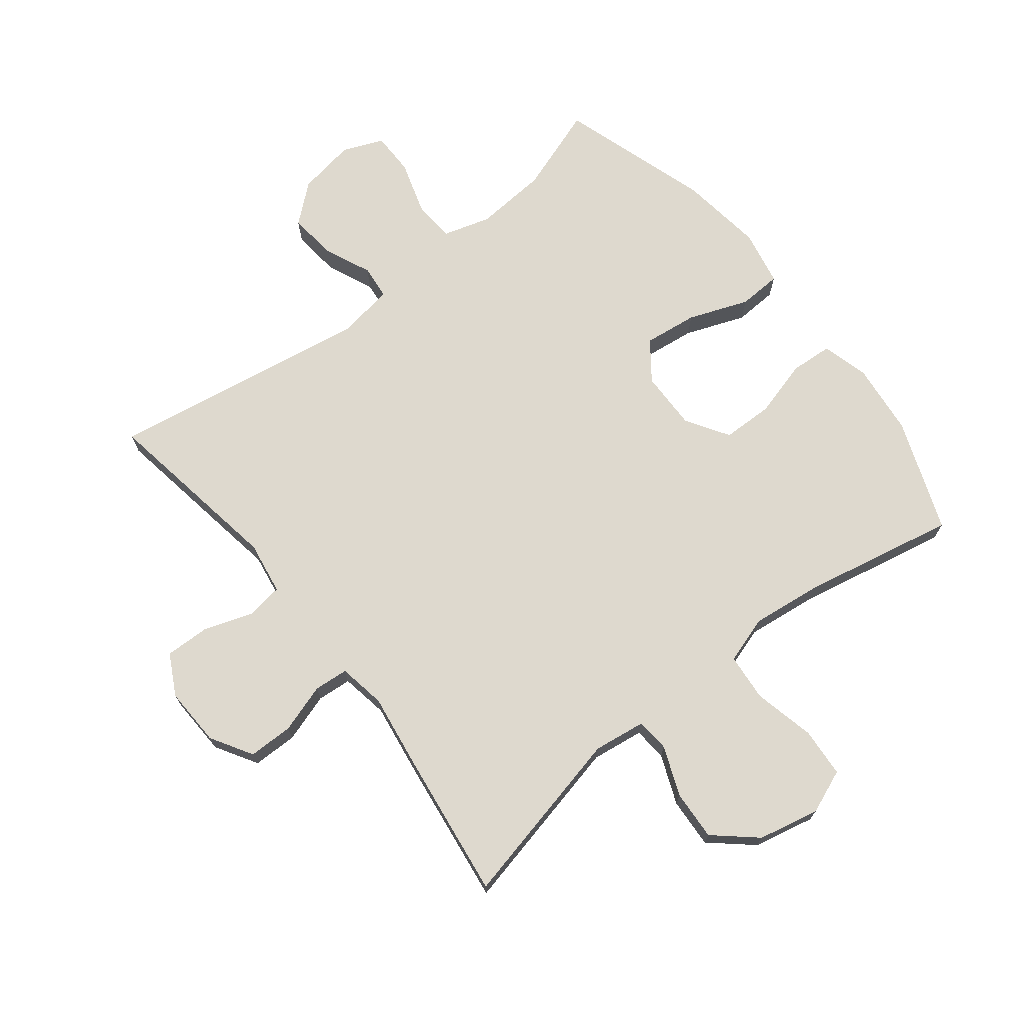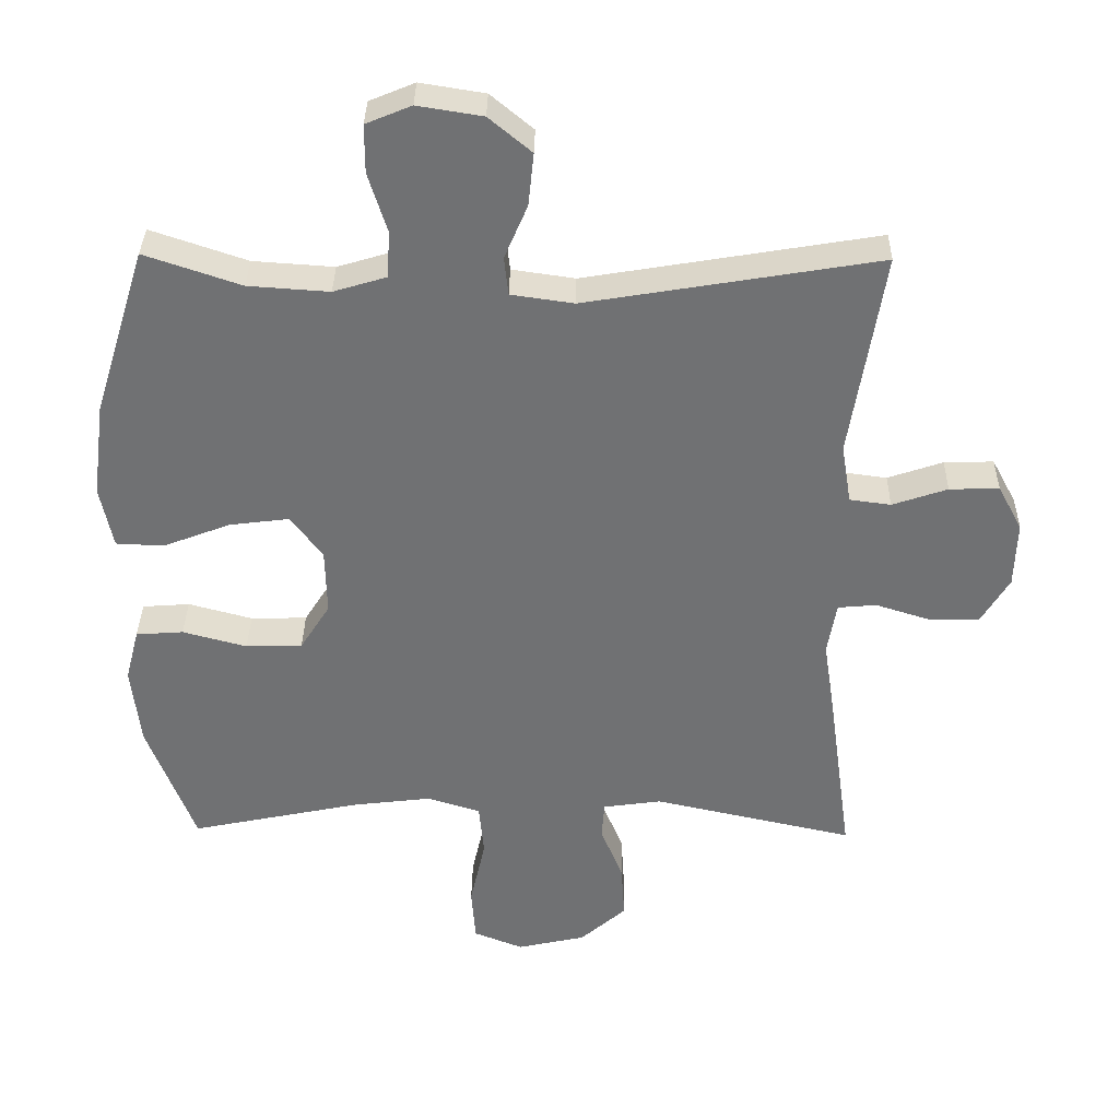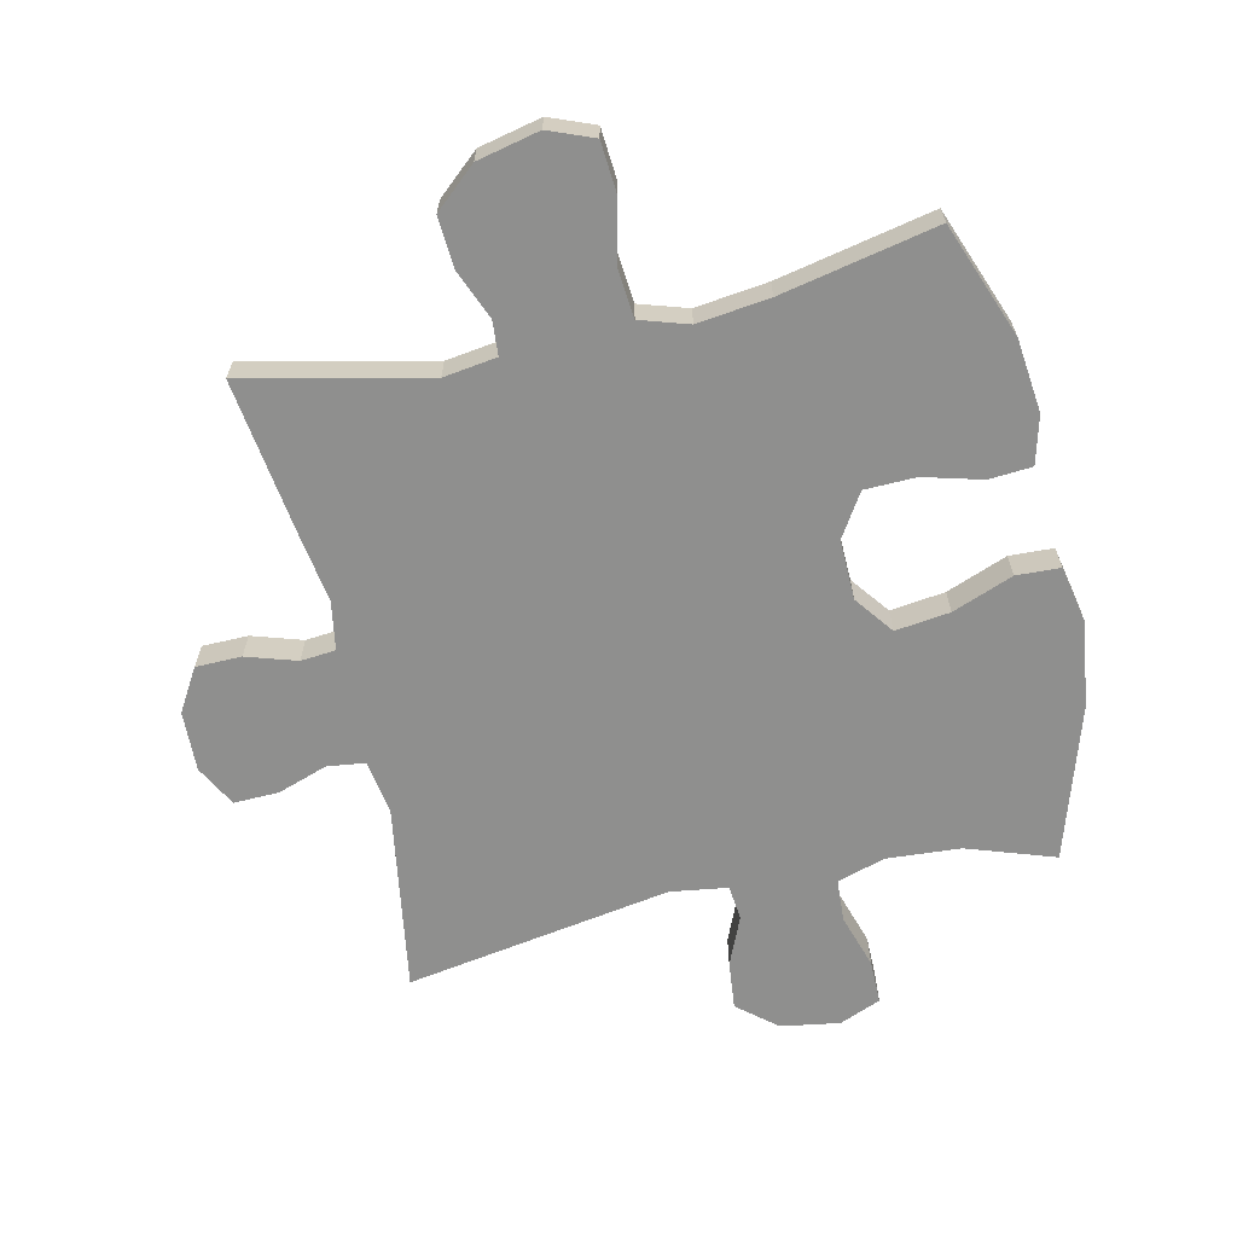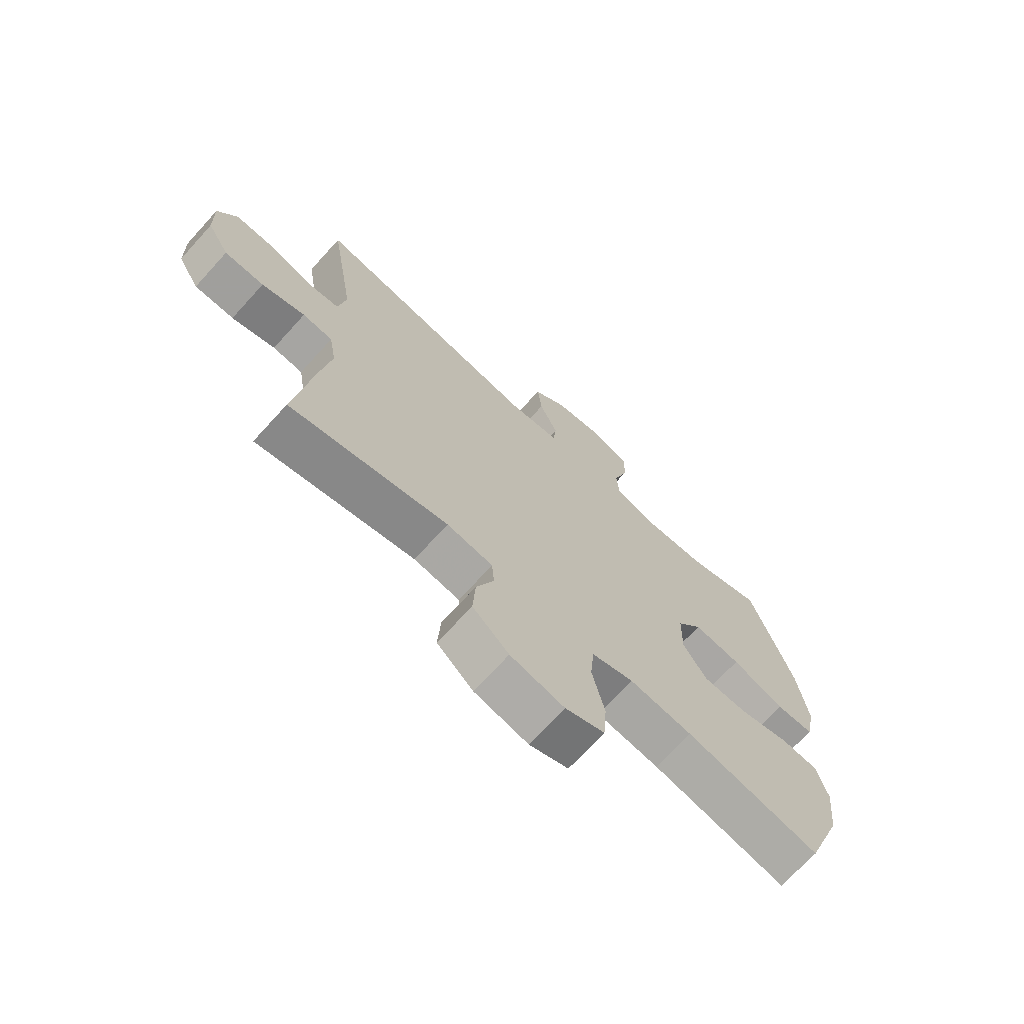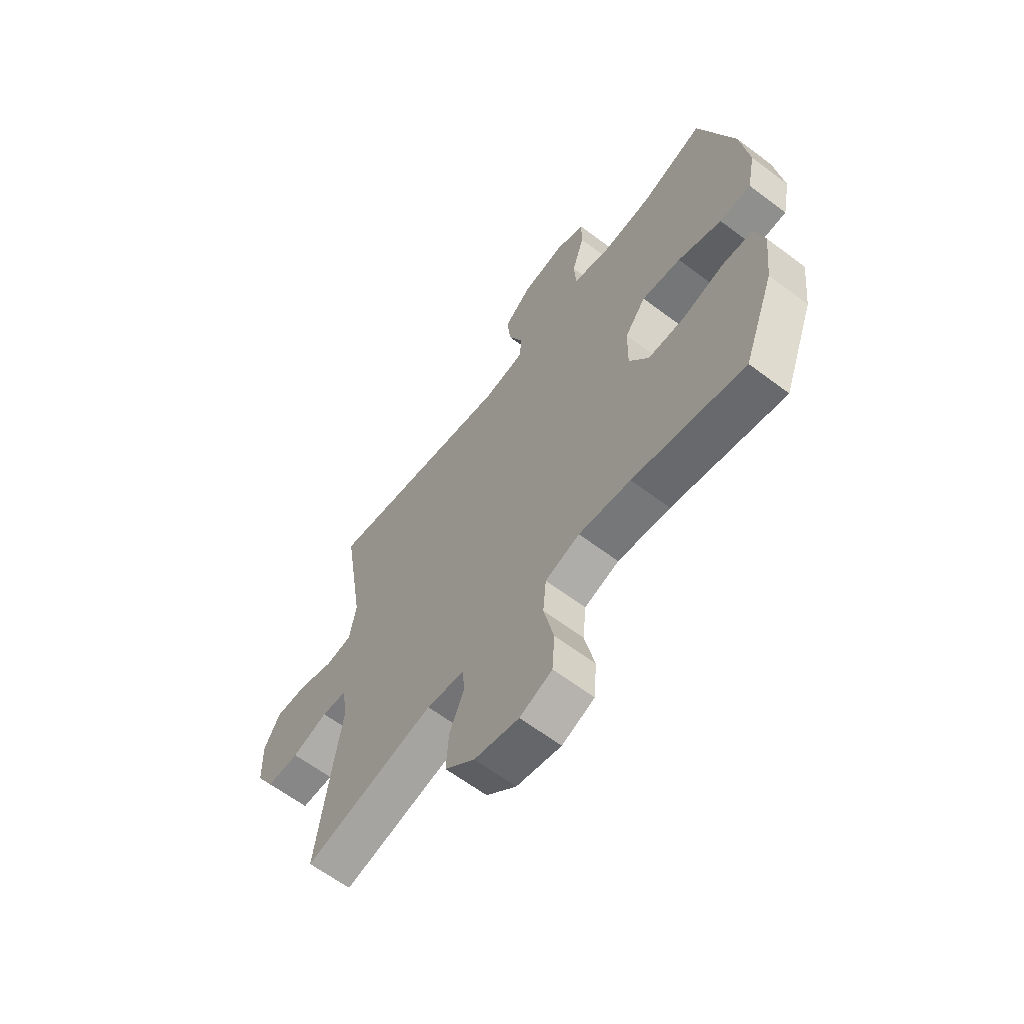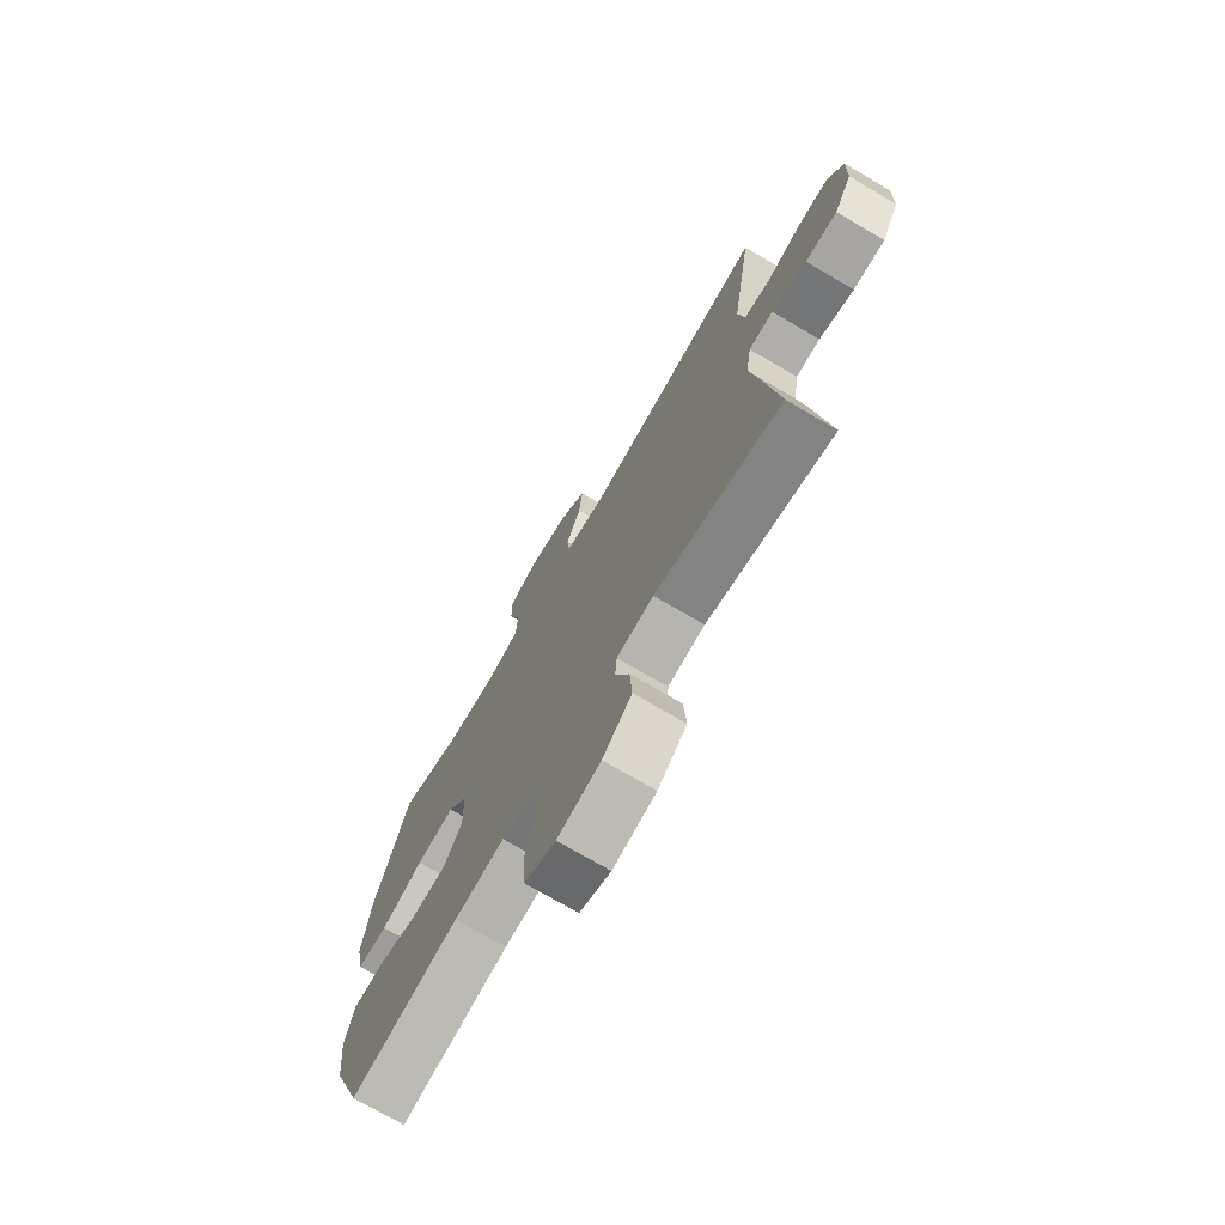
<metadata>
{"format":"obj","ext":"obj","renderer":"f3d","projection":"perspective","resolution":1024,"background":"white","views":[{"elev":71.4,"azim":141.6,"up":"+Y"},{"elev":34.7,"azim":0.9,"up":"+Z"},{"elev":-65.1,"azim":-167.3,"up":"+Y"},{"elev":-70.8,"azim":137.7,"up":"+Z"},{"elev":-63.1,"azim":-127.3,"up":"+Z"},{"elev":-73.0,"azim":59.6,"up":"+Z"}]}
</metadata>
<code>
v -0.5 0.07 -0.5
v -0.568 0.07 -0.32
v -0.581 0.07 -0.204
v -0.561 0.07 -0.128
v -0.493 0.07 -0.123
v -0.401 0.07 -0.148
v -0.32 0.07 -0.146
v -0.277 0.07 -0.078
v -0.279 0.07 0.017
v -0.325 0.07 0.078
v -0.411 0.07 0.067
v -0.507 0.07 0.03
v -0.576 0.07 0.033
v -0.594 0.07 0.122
v -0.576 0.07 0.258
v -0.5 0.07 0.5
v -0.362 0.07 0.453
v -0.246 0.07 0.445
v -0.17 0.07 0.468
v -0.166 0.07 0.535
v -0.193 0.07 0.621
v -0.193 0.07 0.69
v -0.128 0.07 0.717
v -0.035 0.07 0.702
v 0.026 0.07 0.651
v 0.018 0.07 0.575
v -0.015 0.07 0.498
v -0.009 0.07 0.443
v 0.081 0.07 0.43
v 0.5 0.07 0.5
v 0.453 0.07 0.204
v 0.467 0.07 0.119
v 0.526 0.07 0.111
v 0.605 0.07 0.138
v 0.676 0.07 0.14
v 0.711 0.07 0.075
v 0.708 0.07 -0.02
v 0.668 0.07 -0.087
v 0.596 0.07 -0.088
v 0.517 0.07 -0.063
v 0.462 0.07 -0.068
v 0.449 0.07 -0.144
v 0.467 0.07 -0.261
v 0.5 0.07 -0.5
v 0.212 0.07 -0.436
v 0.128 0.07 -0.448
v 0.124 0.07 -0.502
v 0.156 0.07 -0.581
v 0.161 0.07 -0.661
v 0.095 0.07 -0.719
v -0.003 0.07 -0.741
v -0.074 0.07 -0.713
v -0.08 0.07 -0.634
v -0.058 0.07 -0.535
v -0.065 0.07 -0.459
v -0.141 0.07 -0.435
v -0.255 0.07 -0.449
v -0.5 0 -0.5
v -0.568 0 -0.32
v -0.581 0 -0.204
v -0.561 0 -0.128
v -0.493 0 -0.123
v -0.401 0 -0.148
v -0.32 0 -0.146
v -0.277 0 -0.078
v -0.279 0 0.017
v -0.325 0 0.078
v -0.411 0 0.067
v -0.507 0 0.03
v -0.576 0 0.033
v -0.594 0 0.122
v -0.576 0 0.258
v -0.5 0 0.5
v -0.362 0 0.453
v -0.246 0 0.445
v -0.17 0 0.468
v -0.166 0 0.535
v -0.193 0 0.621
v -0.193 0 0.69
v -0.128 0 0.717
v -0.035 0 0.702
v 0.026 0 0.651
v 0.018 0 0.575
v -0.015 0 0.498
v -0.009 0 0.443
v 0.081 0 0.43
v 0.5 0 0.5
v 0.453 0 0.204
v 0.467 0 0.119
v 0.526 0 0.111
v 0.605 0 0.138
v 0.676 0 0.14
v 0.711 0 0.075
v 0.708 0 -0.02
v 0.668 0 -0.087
v 0.596 0 -0.088
v 0.517 0 -0.063
v 0.462 0 -0.068
v 0.449 0 -0.144
v 0.467 0 -0.261
v 0.5 0 -0.5
v 0.212 0 -0.436
v 0.128 0 -0.448
v 0.124 0 -0.502
v 0.156 0 -0.581
v 0.161 0 -0.661
v 0.095 0 -0.719
v -0.003 0 -0.741
v -0.074 0 -0.713
v -0.08 0 -0.634
v -0.058 0 -0.535
v -0.065 0 -0.459
v -0.141 0 -0.435
v -0.255 0 -0.449
f 52 53 54
f 51 52 54
f 50 51 54
f 49 50 54
f 48 49 54
f 47 48 54
f 46 47 54 55
f 45 46 55 56
f 42 43 44 45
f 41 42 45 56
f 38 39 40
f 37 38 40
f 36 37 40
f 35 36 40
f 34 35 40
f 33 34 40
f 32 33 40 41
f 41 56 57
f 32 41 57
f 31 32 57
f 25 26 27
f 24 25 27
f 23 24 27
f 22 23 27
f 21 22 27
f 20 21 27
f 19 20 27 28
f 18 19 28
f 15 16 17
f 14 15 17
f 13 14 17
f 12 13 17
f 11 12 17
f 10 11 17 18
f 18 28 29
f 10 18 29
f 9 10 29
f 4 5 6
f 3 4 6
f 2 3 6
f 1 2 6
f 57 1 6
f 57 6 7
f 30 31 57
f 29 30 57
f 9 29 57
f 8 9 57
f 7 8 57
f 111 110 109
f 111 109 108
f 111 108 107
f 111 107 106
f 111 106 105
f 111 105 104
f 112 111 104 103
f 113 112 103 102
f 102 101 100 99
f 113 102 99 98
f 97 96 95
f 97 95 94
f 97 94 93
f 97 93 92
f 97 92 91
f 97 91 90
f 98 97 90 89
f 114 113 98
f 114 98 89
f 114 89 88
f 84 83 82
f 84 82 81
f 84 81 80
f 84 80 79
f 84 79 78
f 84 78 77
f 85 84 77 76
f 85 76 75
f 74 73 72
f 74 72 71
f 74 71 70
f 74 70 69
f 74 69 68
f 75 74 68 67
f 86 85 75
f 86 75 67
f 86 67 66
f 63 62 61
f 63 61 60
f 63 60 59
f 63 59 58
f 63 58 114
f 64 63 114
f 114 88 87
f 114 87 86
f 114 86 66
f 114 66 65
f 114 65 64
f 1 58 59 2
f 2 59 60 3
f 3 60 61 4
f 4 61 62 5
f 5 62 63 6
f 6 63 64 7
f 7 64 65 8
f 8 65 66 9
f 9 66 67 10
f 10 67 68 11
f 11 68 69 12
f 12 69 70 13
f 13 70 71 14
f 14 71 72 15
f 15 72 73 16
f 16 73 74 17
f 17 74 75 18
f 18 75 76 19
f 19 76 77 20
f 20 77 78 21
f 21 78 79 22
f 22 79 80 23
f 23 80 81 24
f 24 81 82 25
f 25 82 83 26
f 26 83 84 27
f 27 84 85 28
f 28 85 86 29
f 29 86 87 30
f 30 87 88 31
f 31 88 89 32
f 32 89 90 33
f 33 90 91 34
f 34 91 92 35
f 35 92 93 36
f 36 93 94 37
f 37 94 95 38
f 38 95 96 39
f 39 96 97 40
f 40 97 98 41
f 41 98 99 42
f 42 99 100 43
f 43 100 101 44
f 44 101 102 45
f 45 102 103 46
f 46 103 104 47
f 47 104 105 48
f 48 105 106 49
f 49 106 107 50
f 50 107 108 51
f 51 108 109 52
f 52 109 110 53
f 53 110 111 54
f 54 111 112 55
f 55 112 113 56
f 56 113 114 57
f 57 114 58 1

</code>
